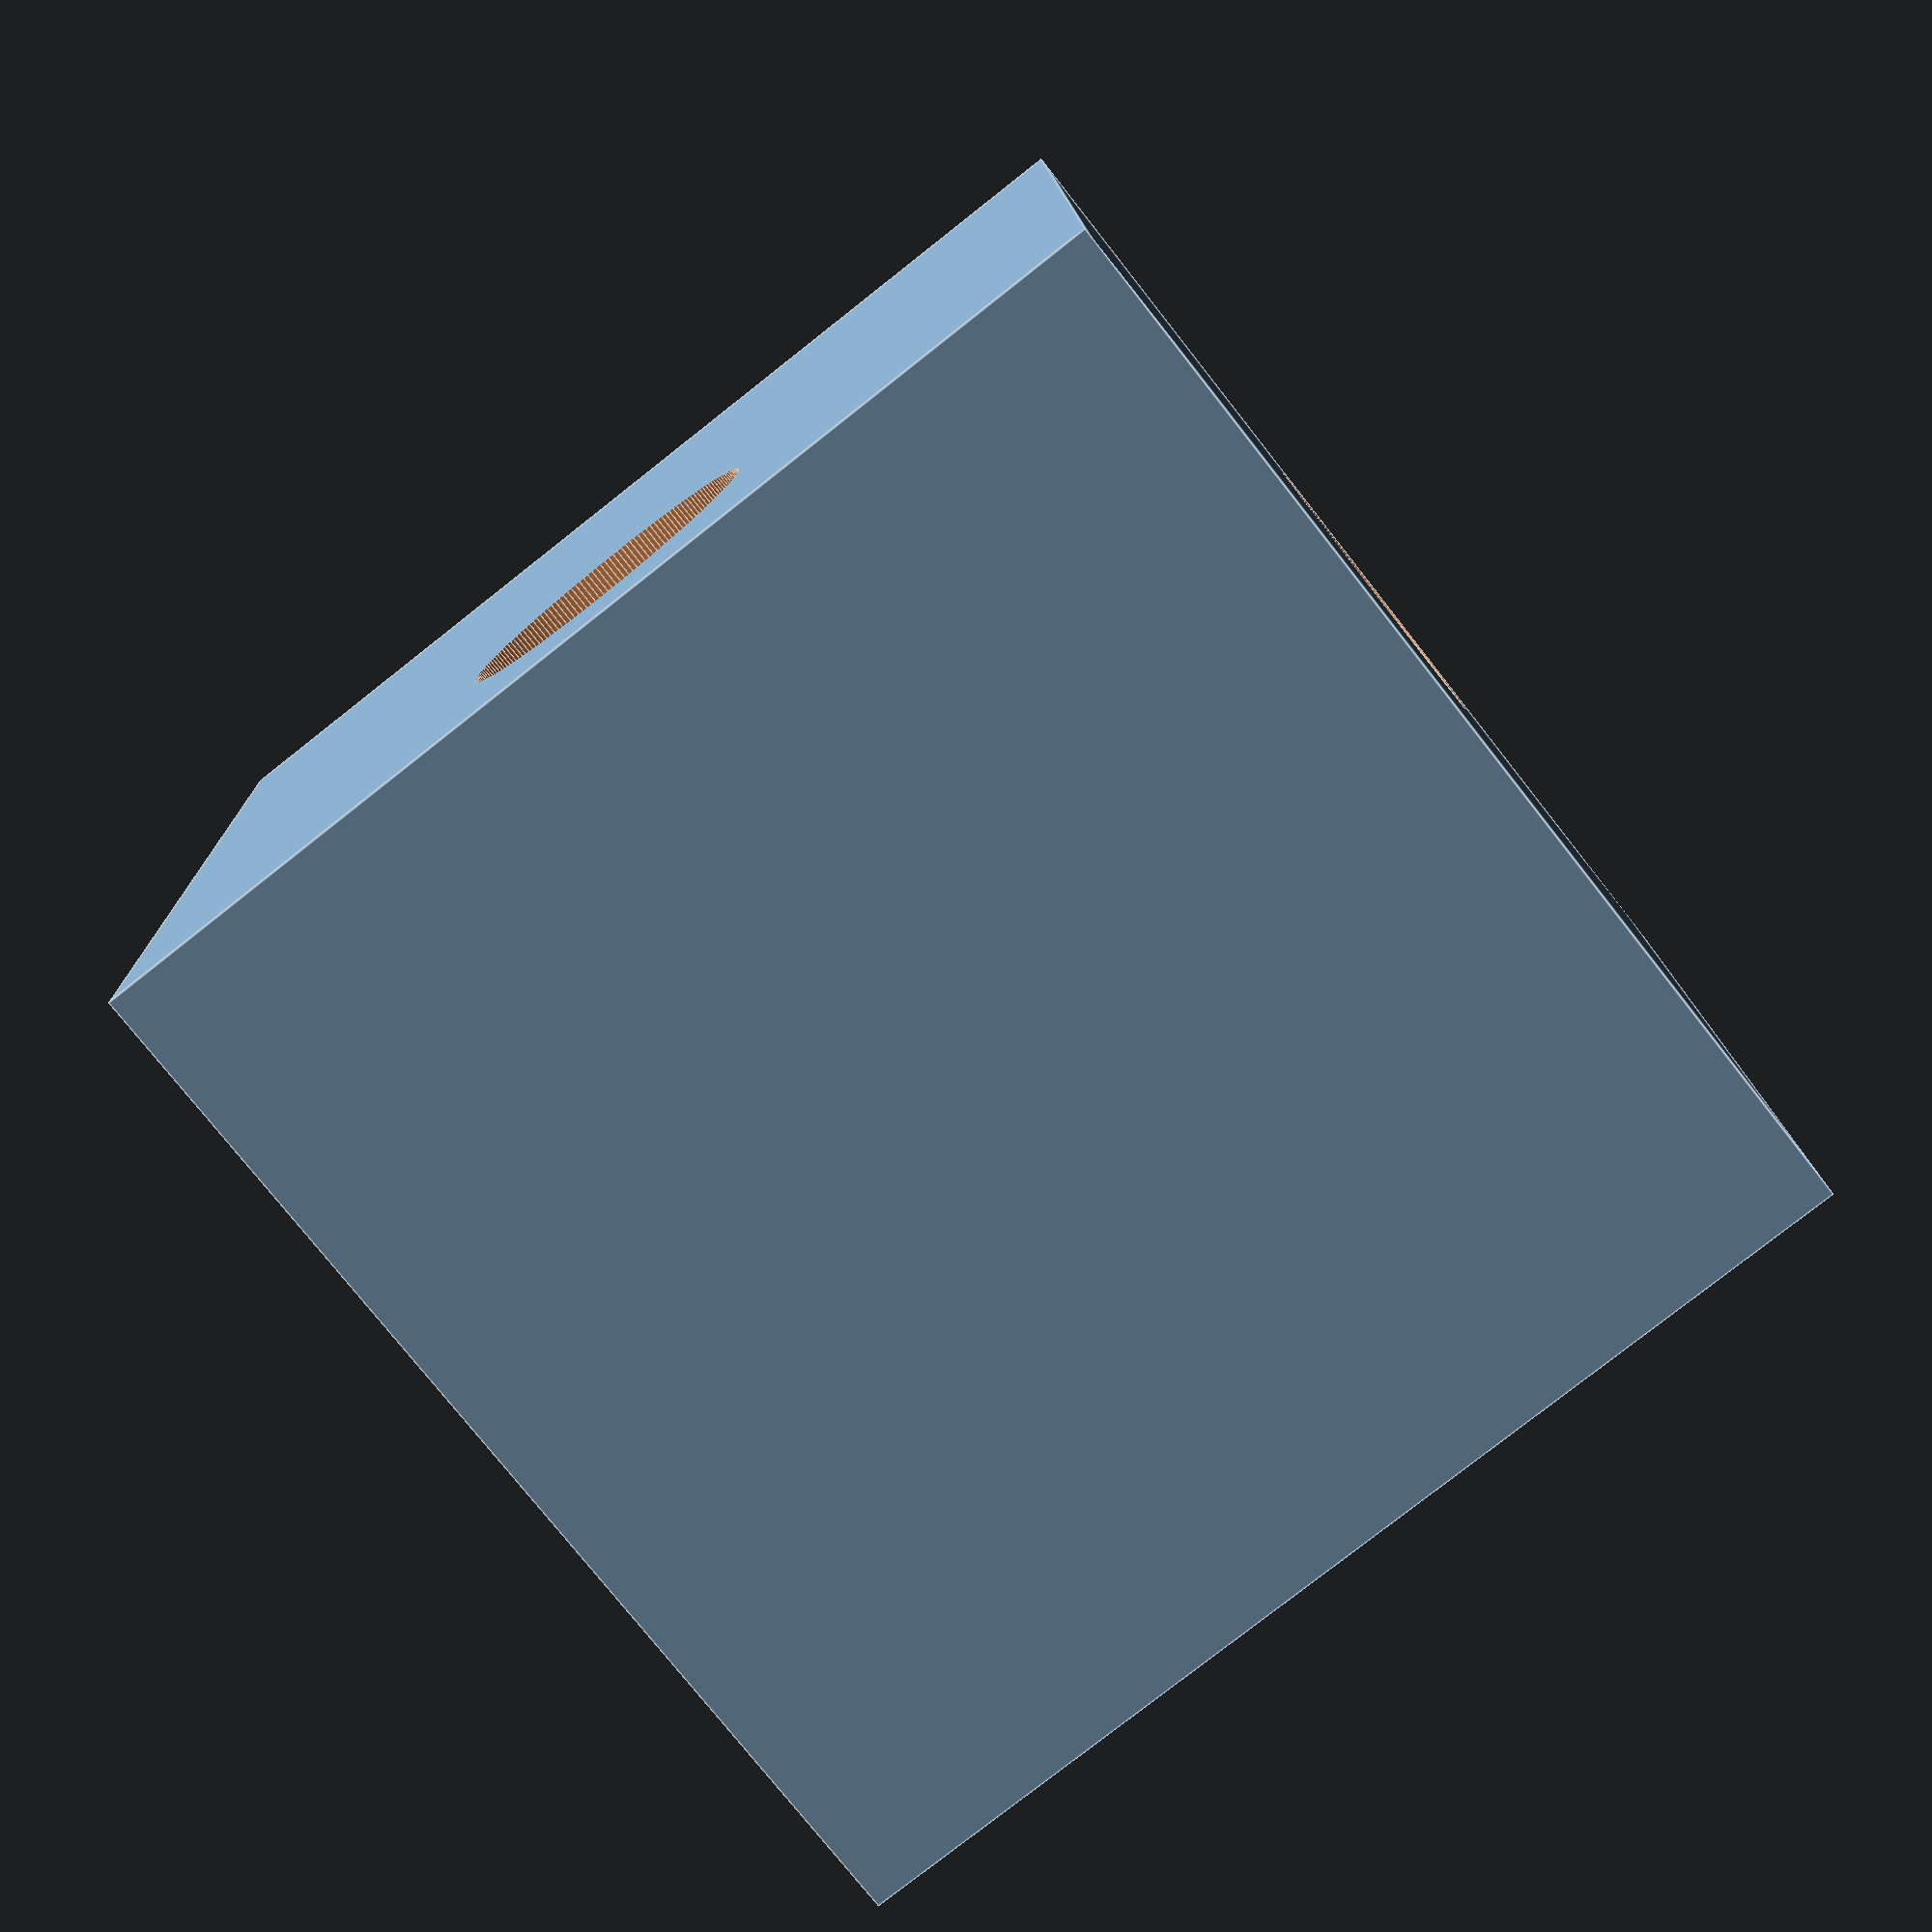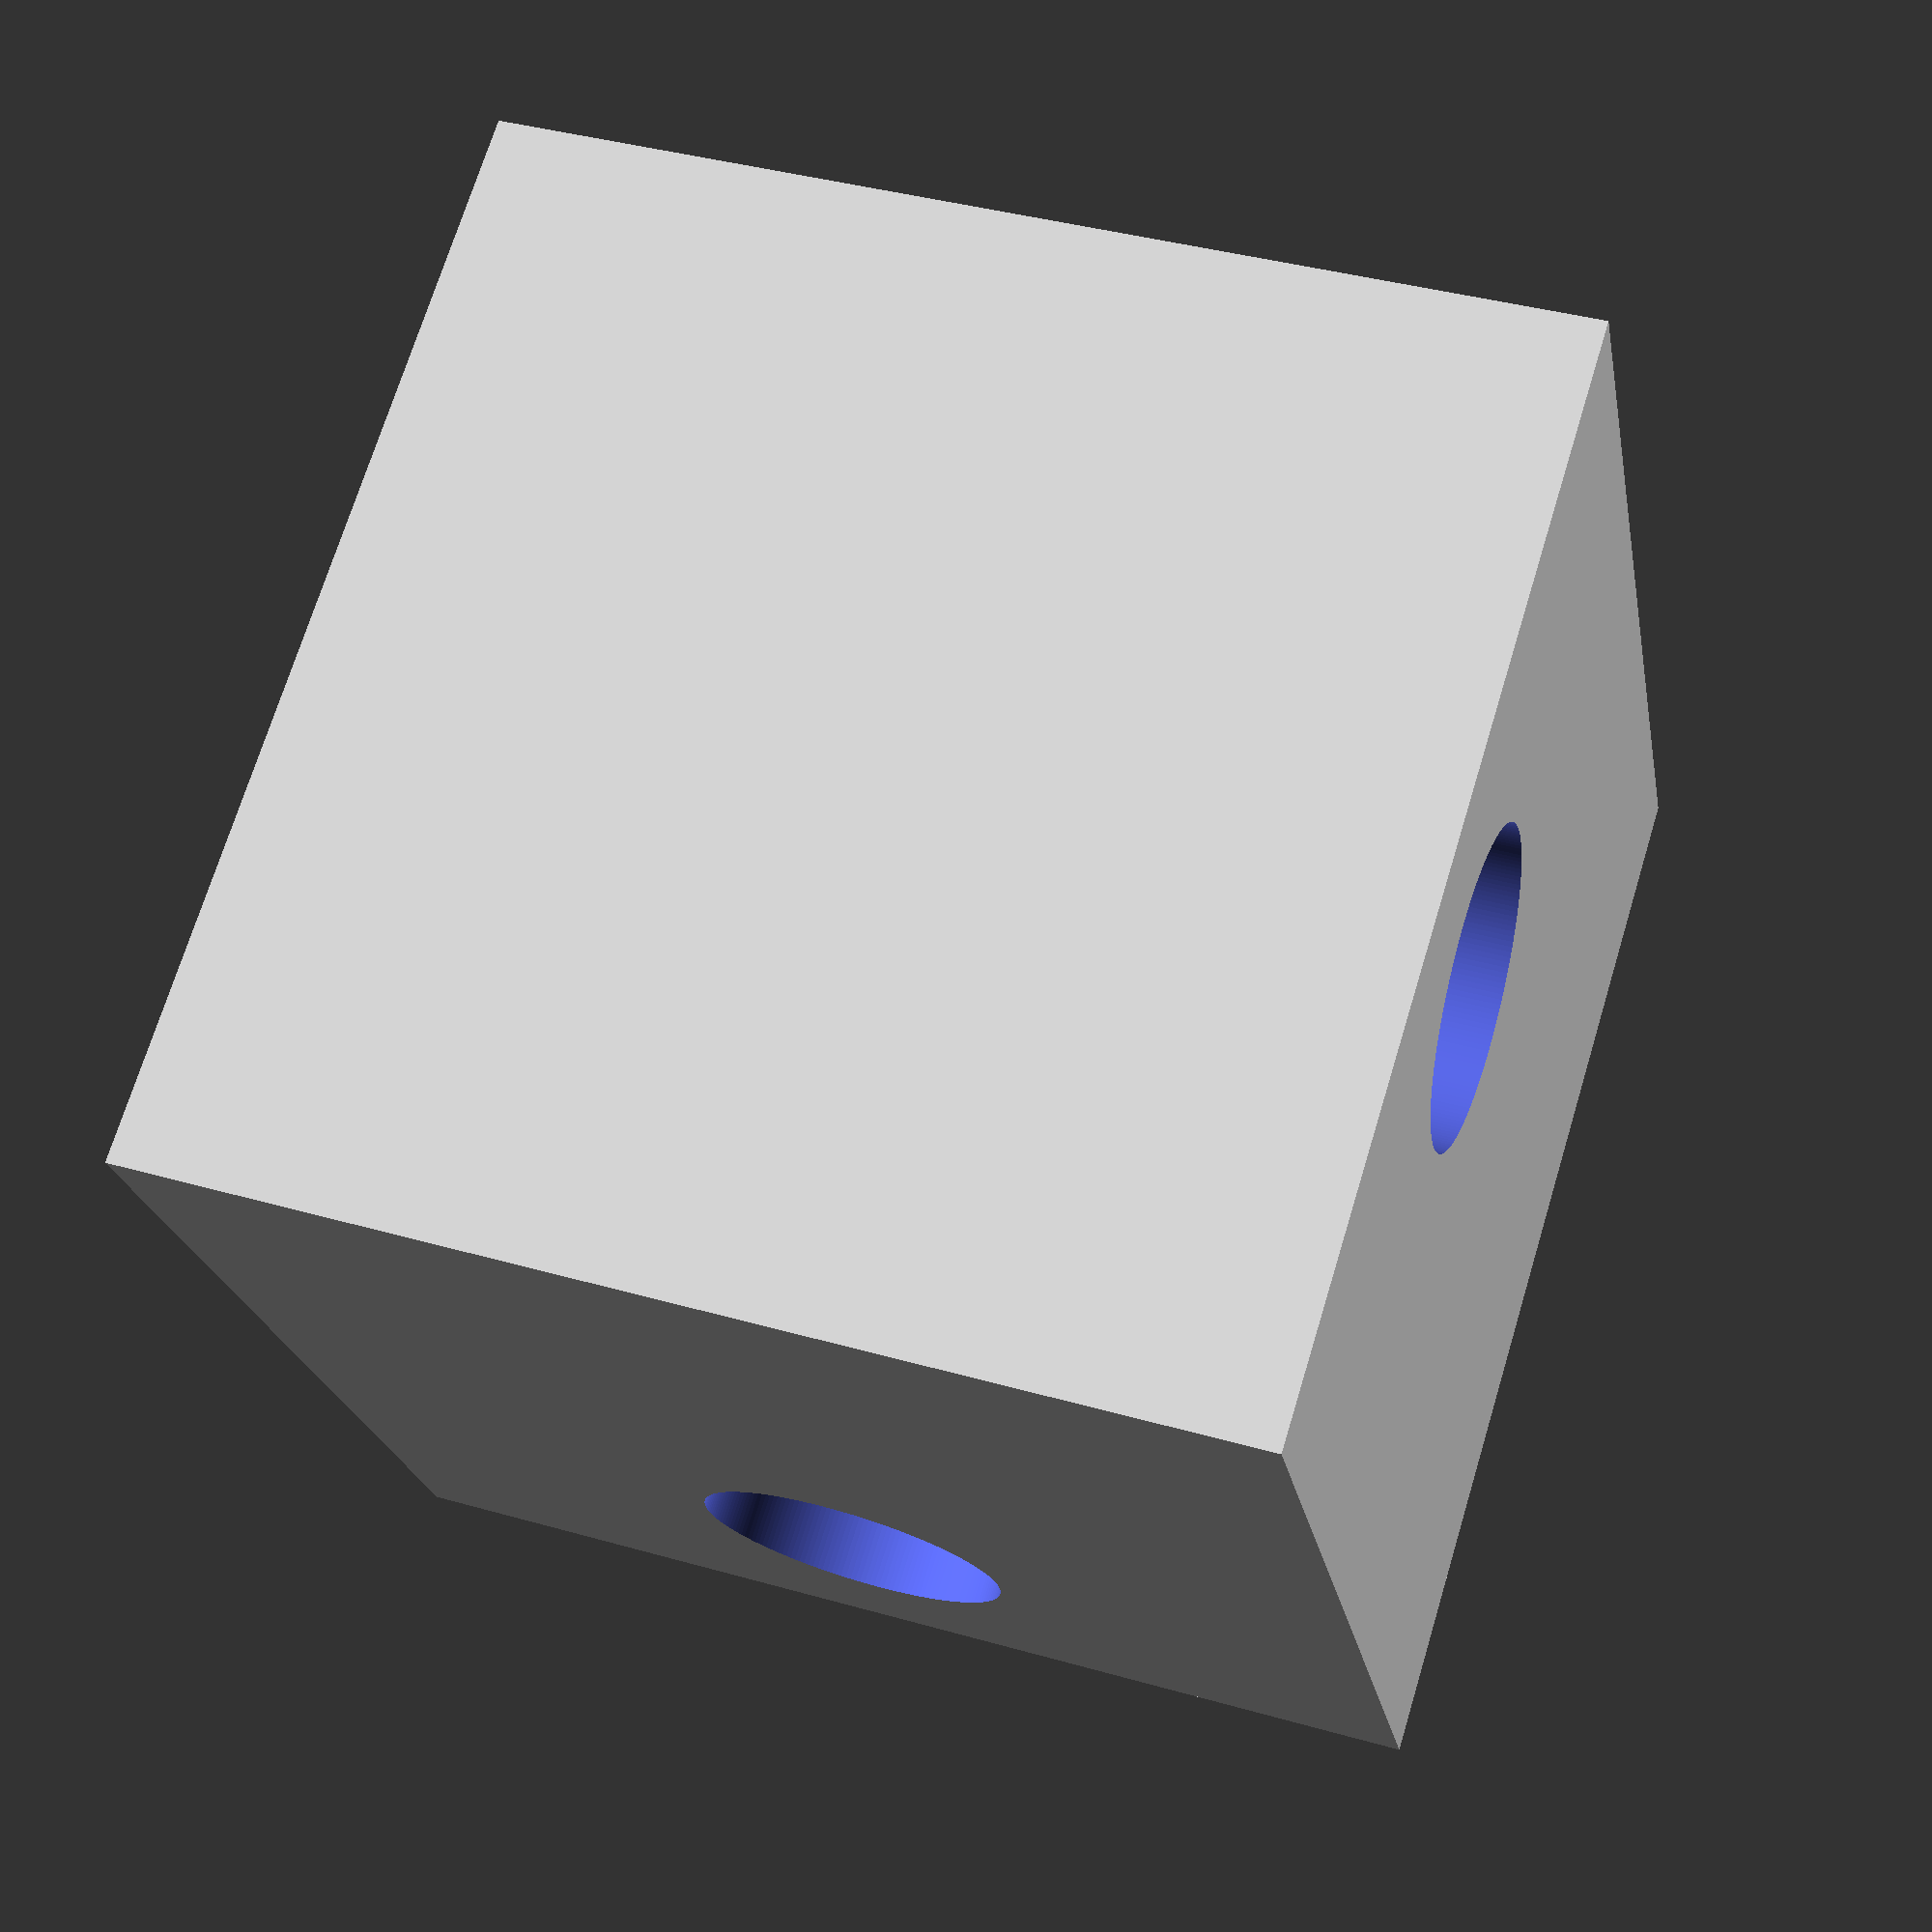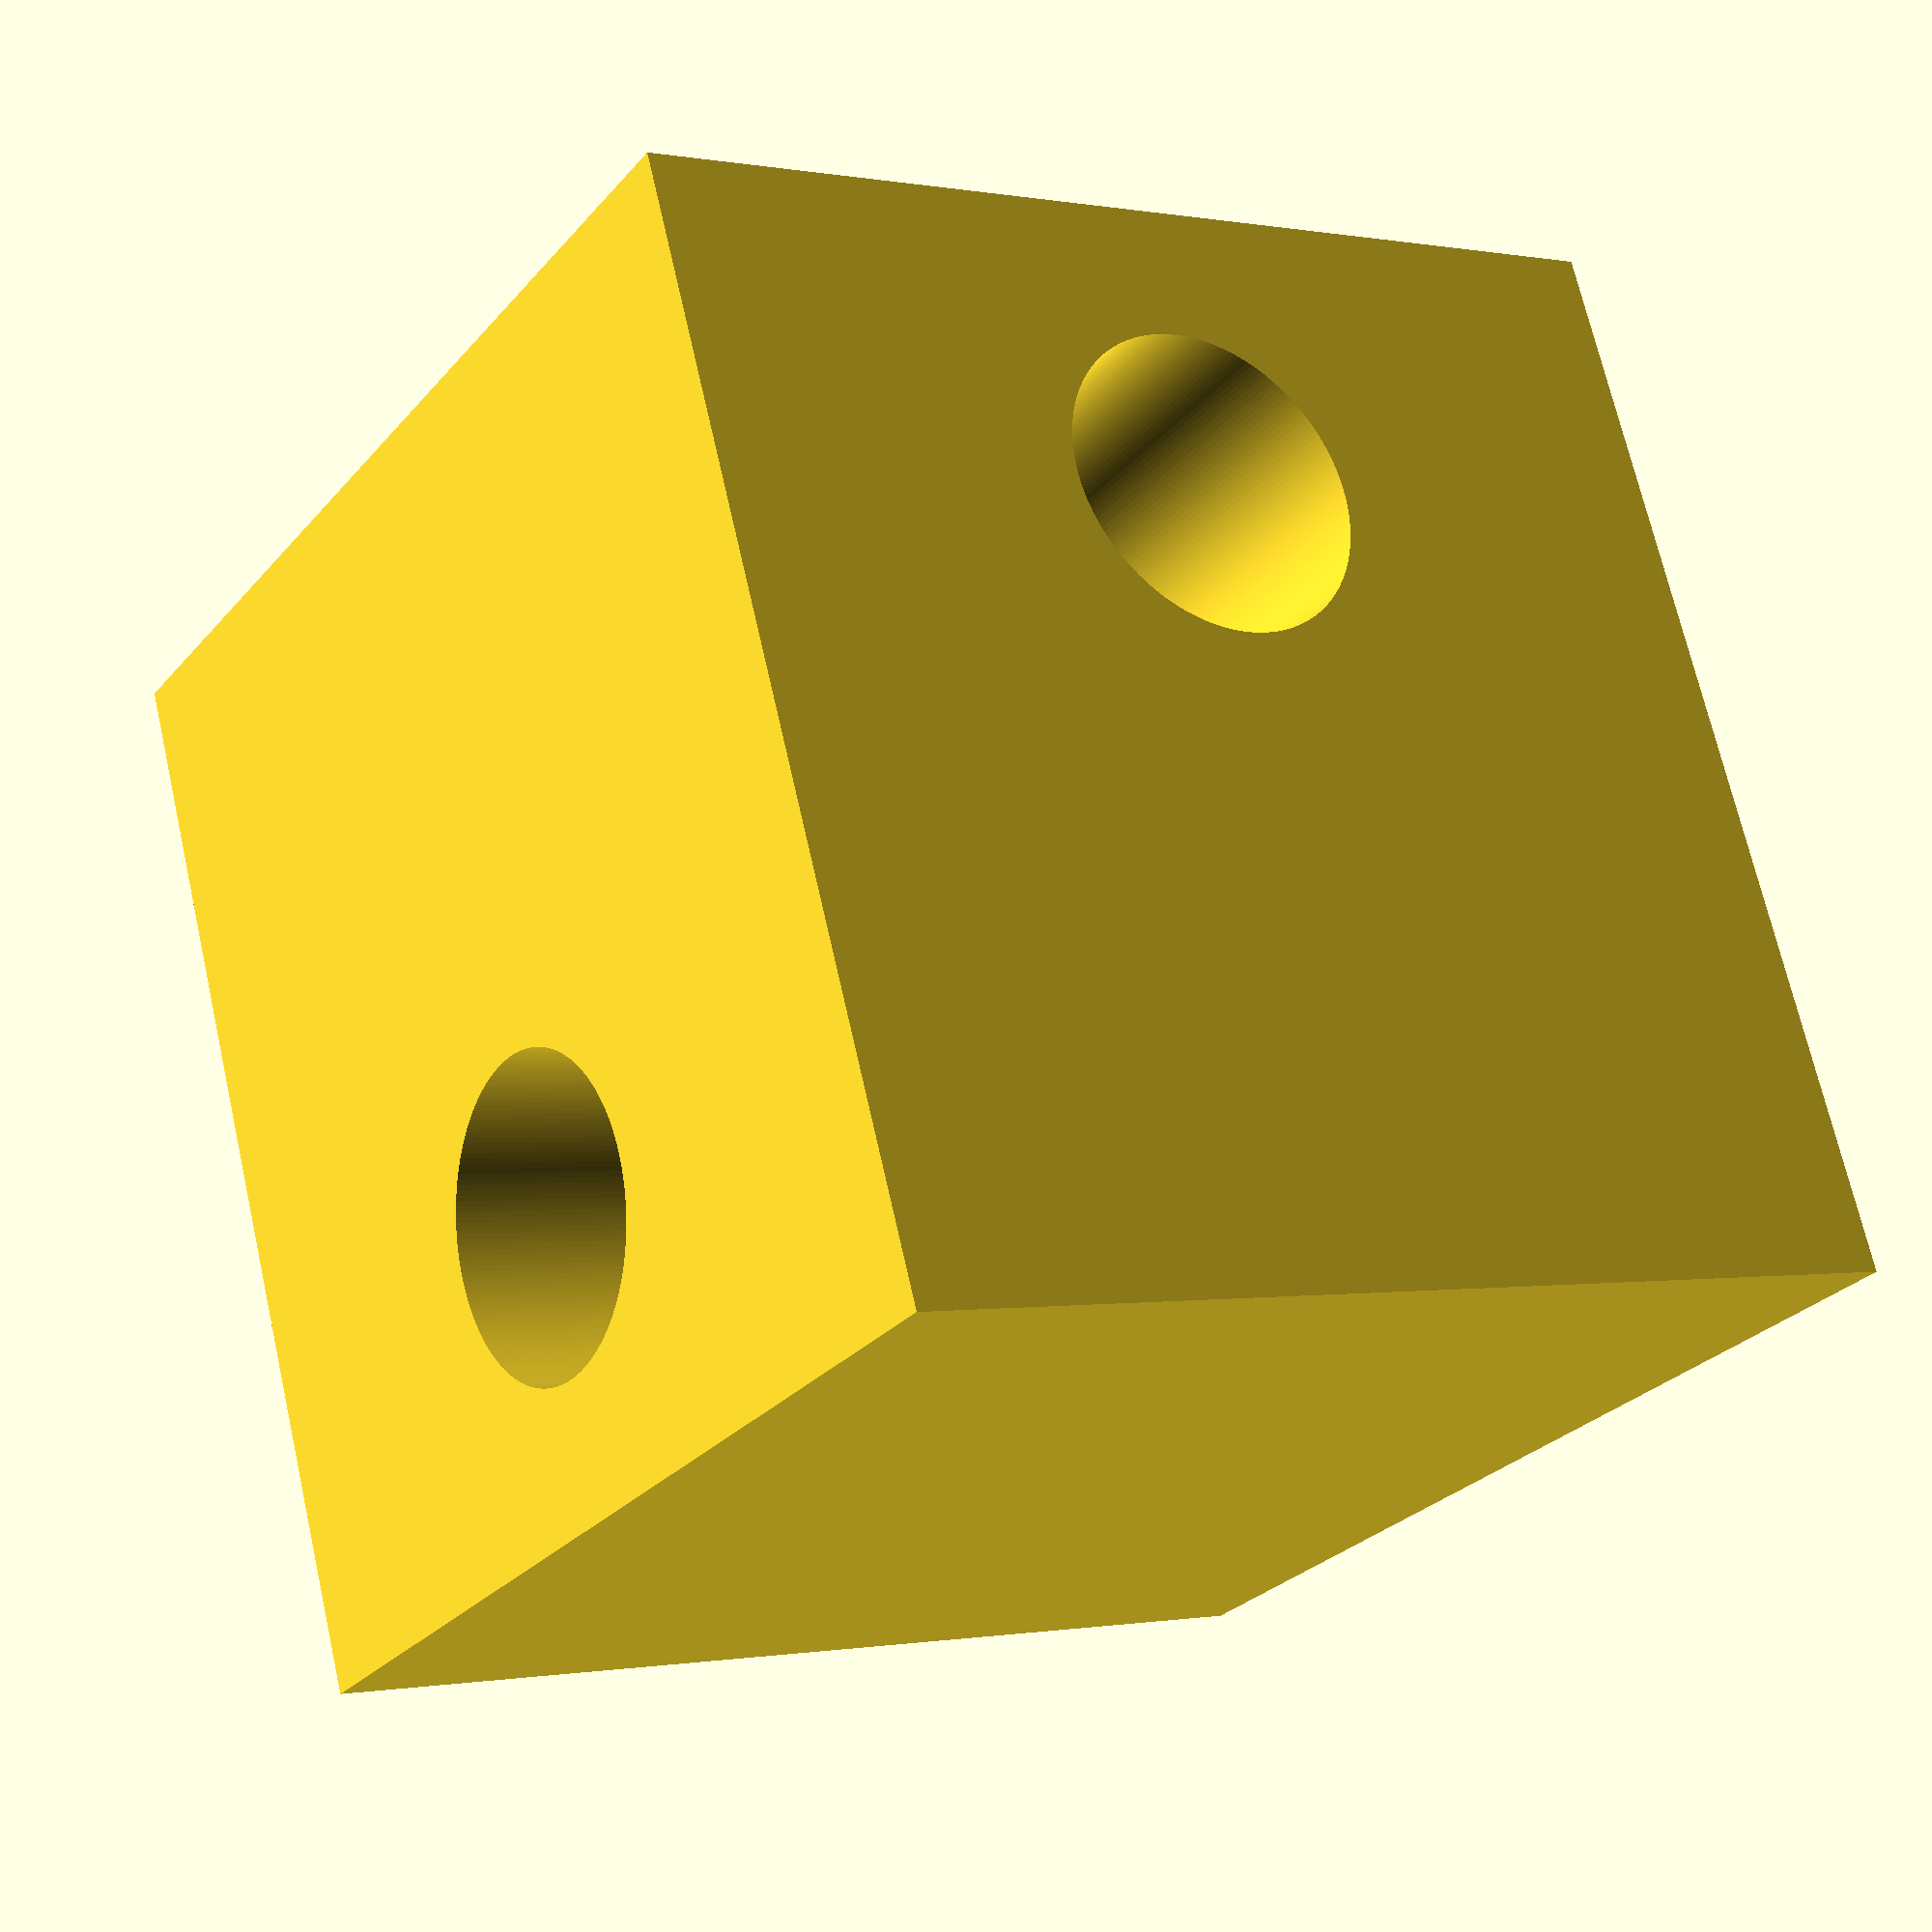
<openscad>
$fn = 190;

difference() {
    cube([15, 15, 15]);
    
    translate([7.5, 4, -1]) cylinder(d=4.3, h=100);
    
    translate([-1, 11, 7.5]) rotate([0, 90, 0])cylinder(d=4.3, h=100);
}
</openscad>
<views>
elev=256.6 azim=181.4 roll=321.8 proj=p view=edges
elev=321.2 azim=149.5 roll=289.7 proj=p view=wireframe
elev=180.6 azim=157.1 roll=124.8 proj=p view=wireframe
</views>
